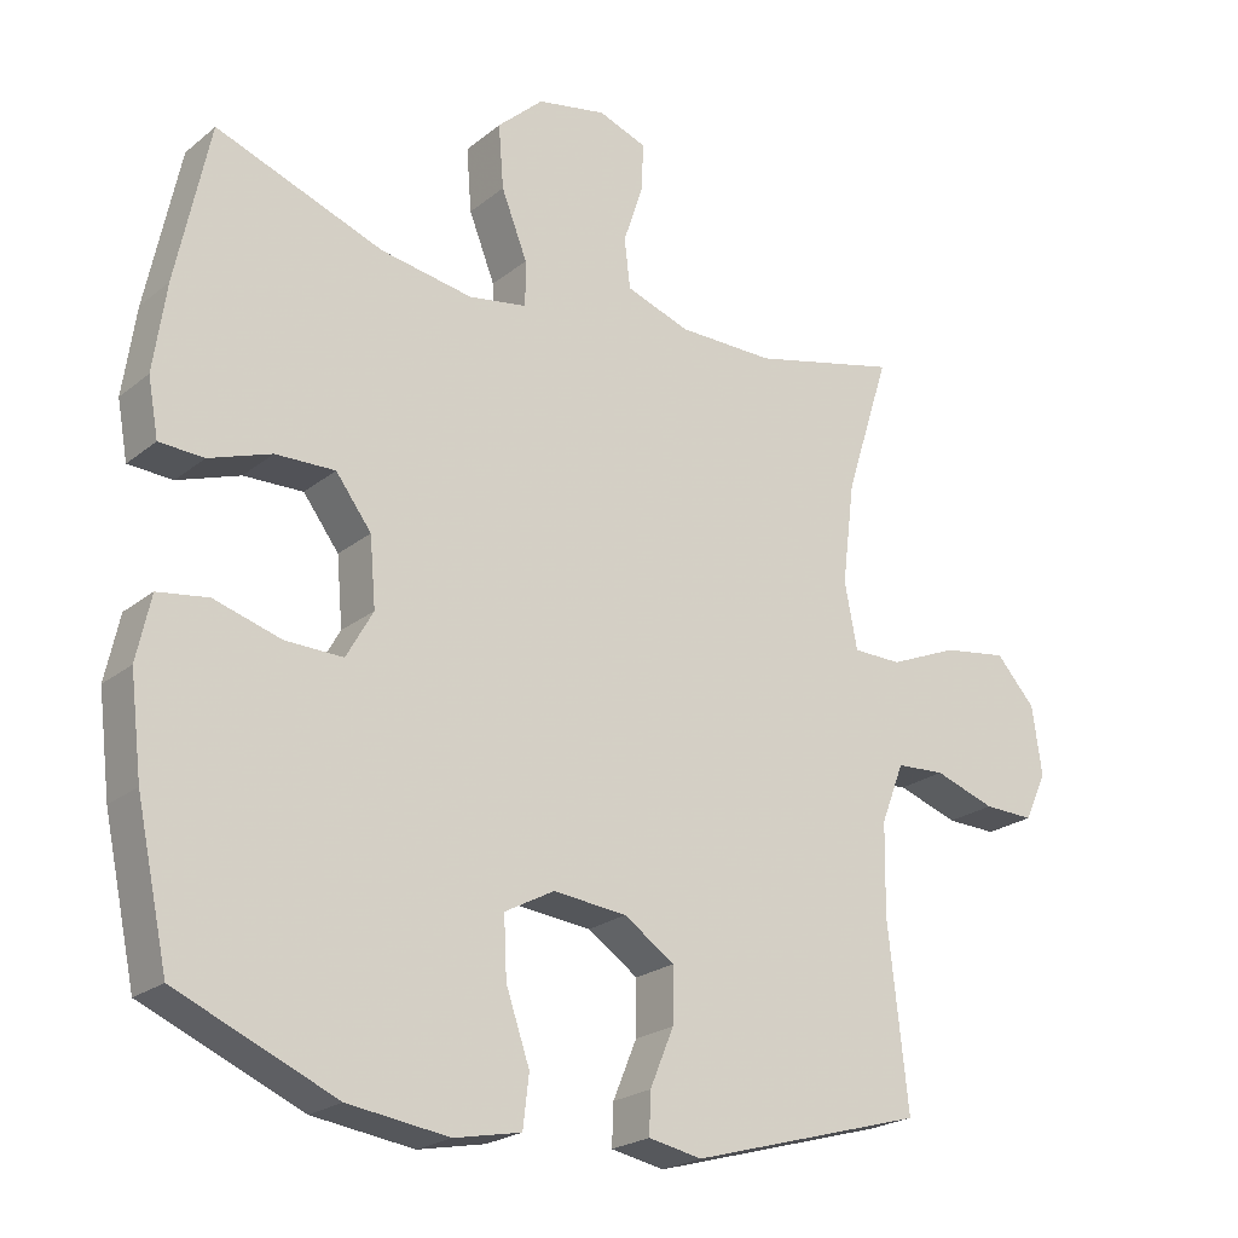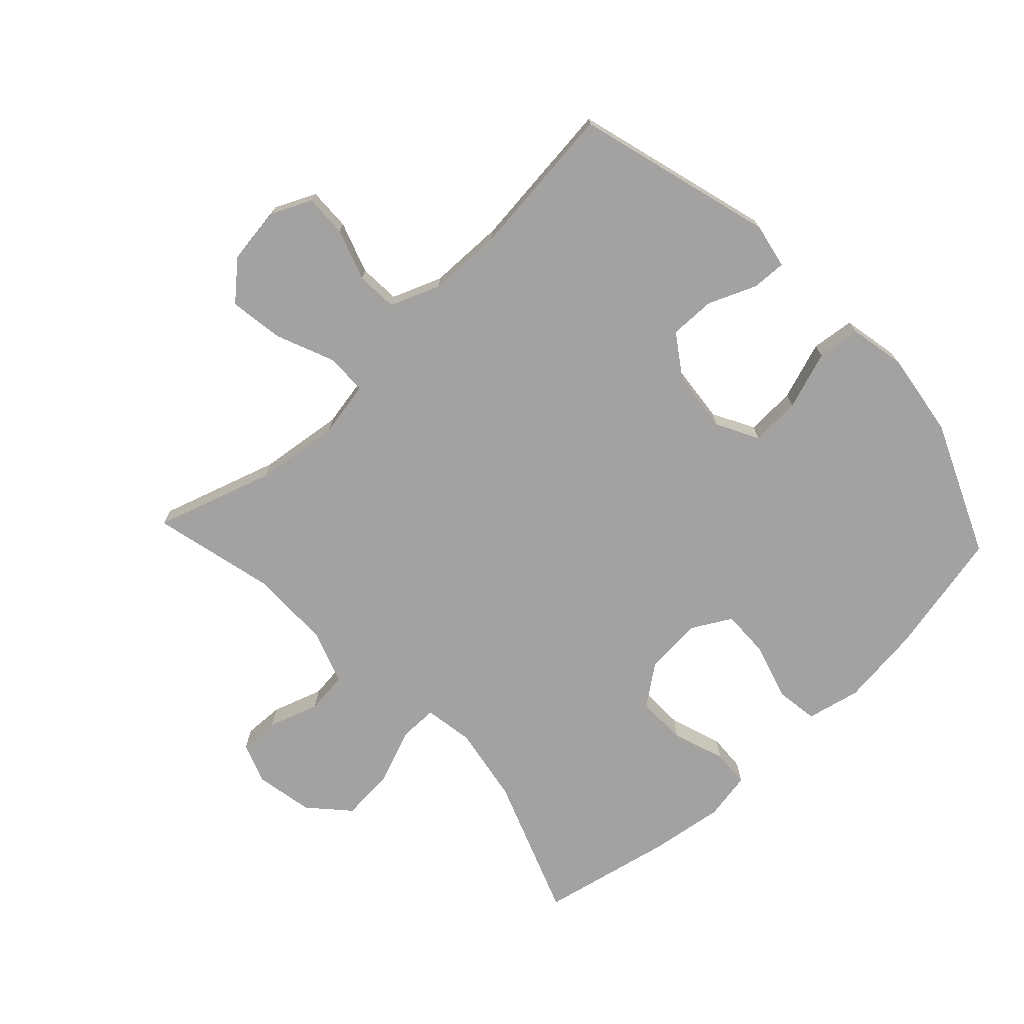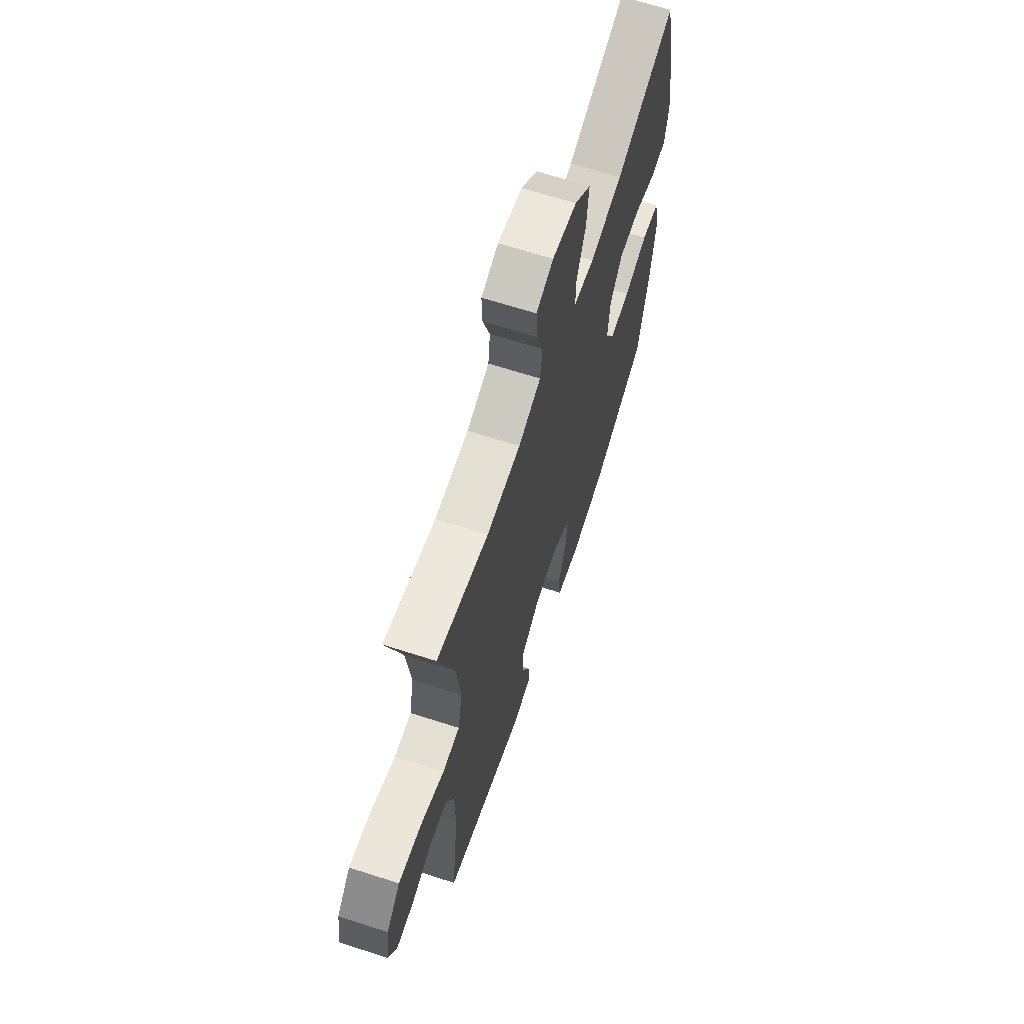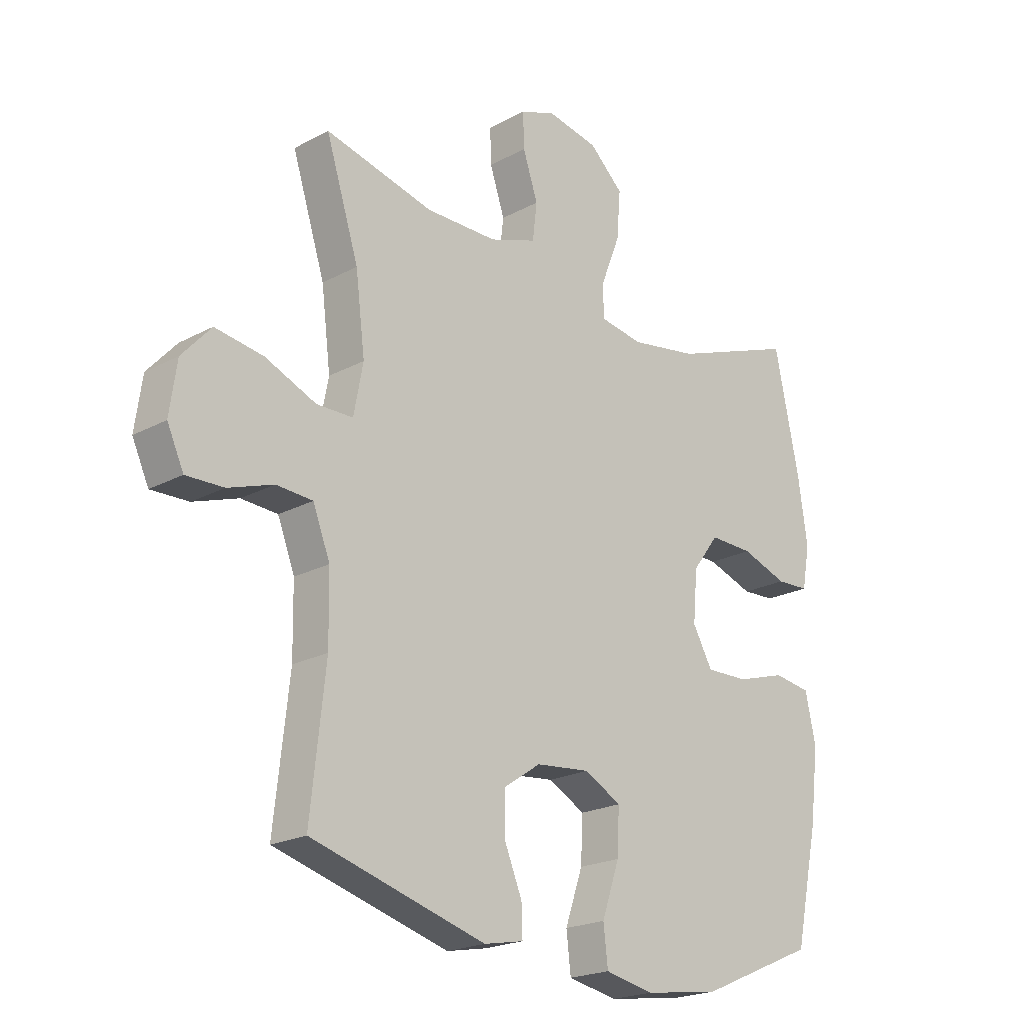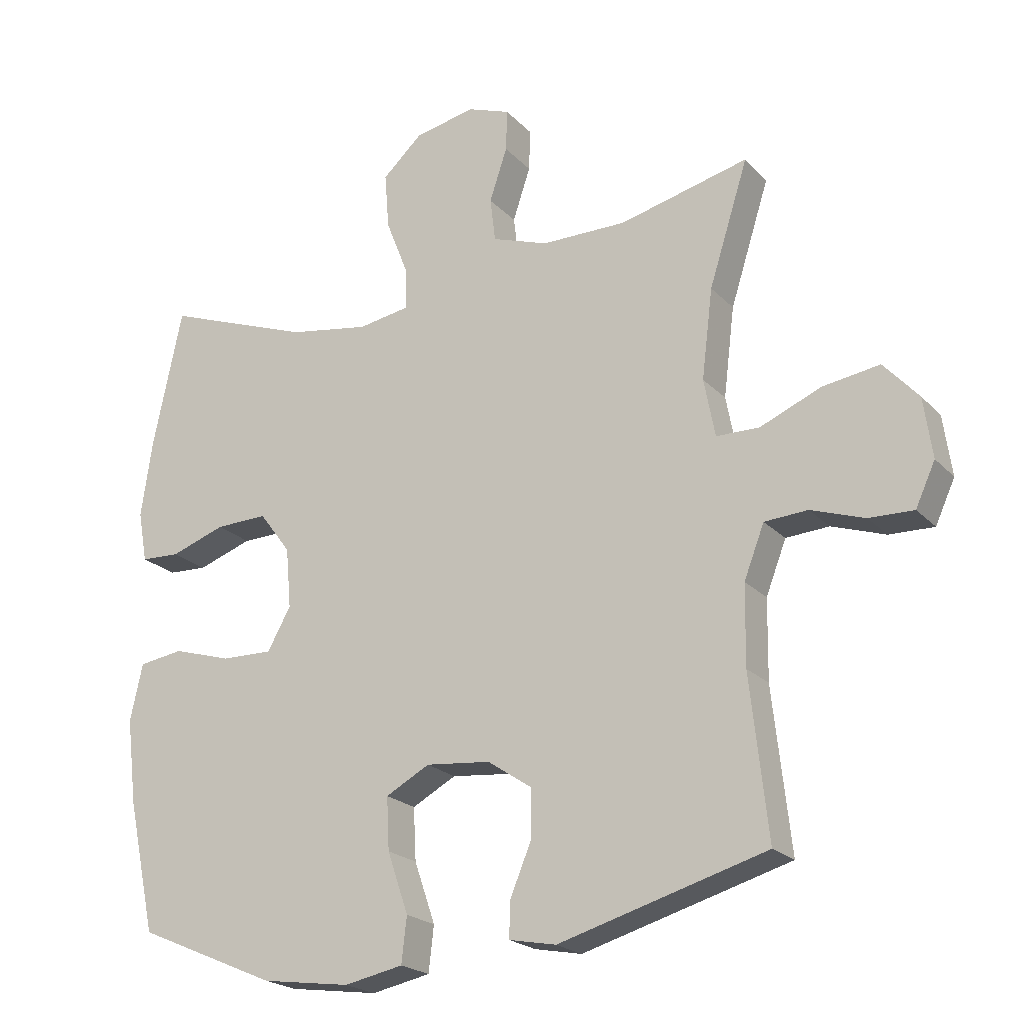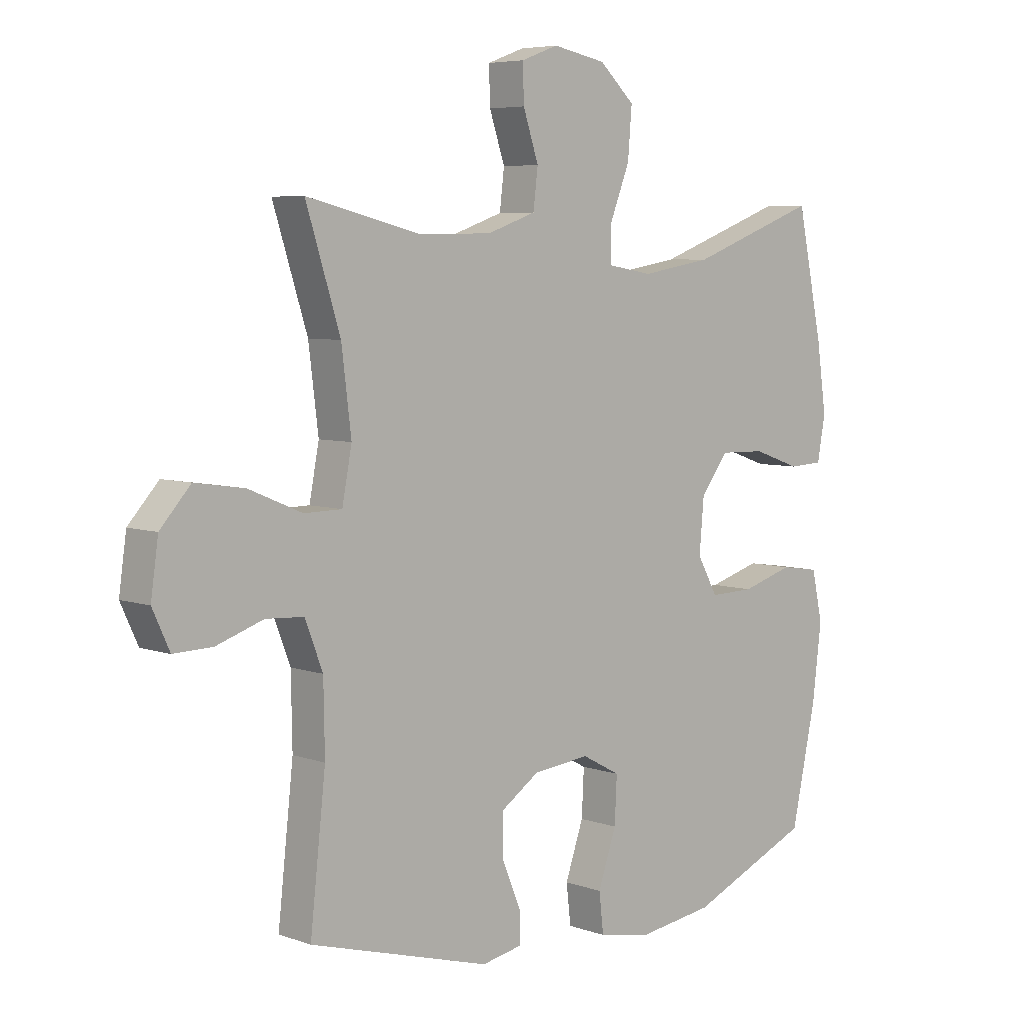
<metadata>
{"format":"obj","ext":"obj","renderer":"f3d","projection":"perspective","resolution":1024,"background":"white","views":[{"elev":-22.4,"azim":-36.5,"up":"+Z"},{"elev":-72.7,"azim":133.1,"up":"+Y"},{"elev":66.1,"azim":108.0,"up":"+Z"},{"elev":-21.1,"azim":133.9,"up":"+Z"},{"elev":-21.5,"azim":30.4,"up":"+Z"},{"elev":5.9,"azim":136.7,"up":"+Z"}]}
</metadata>
<code>
v 0.5 0.07 0.5
v 0.44 0.07 0.311
v 0.423 0.07 0.174
v 0.44 0.07 0.085
v 0.506 0.07 0.084
v 0.599 0.07 0.123
v 0.686 0.07 0.136
v 0.739 0.07 0.077
v 0.752 0.07 -0.015
v 0.722 0.07 -0.08
v 0.654 0.07 -0.078
v 0.572 0.07 -0.05
v 0.506 0.07 -0.054
v 0.475 0.07 -0.134
v 0.473 0.07 -0.255
v 0.5 0.07 -0.5
v 0.183 0.07 -0.59
v 0.111 0.07 -0.576
v 0.113 0.07 -0.521
v 0.145 0.07 -0.444
v 0.146 0.07 -0.371
v 0.078 0.07 -0.325
v -0.021 0.07 -0.315
v -0.088 0.07 -0.351
v -0.084 0.07 -0.431
v -0.052 0.07 -0.524
v -0.06 0.07 -0.593
v -0.15 0.07 -0.611
v -0.286 0.07 -0.592
v -0.5 0.07 -0.5
v -0.543 0.07 -0.3
v -0.559 0.07 -0.169
v -0.54 0.07 -0.082
v -0.472 0.07 -0.072
v -0.382 0.07 -0.099
v -0.304 0.07 -0.101
v -0.268 0.07 -0.037
v -0.276 0.07 0.055
v -0.324 0.07 0.119
v -0.404 0.07 0.117
v -0.488 0.07 0.088
v -0.548 0.07 0.091
v -0.562 0.07 0.168
v -0.545 0.07 0.286
v -0.5 0.07 0.5
v -0.274 0.07 0.416
v -0.15 0.07 0.395
v -0.071 0.07 0.408
v -0.071 0.07 0.469
v -0.106 0.07 0.558
v -0.113 0.07 0.644
v -0.051 0.07 0.701
v 0.042 0.07 0.719
v 0.107 0.07 0.695
v 0.105 0.07 0.631
v 0.078 0.07 0.55
v 0.086 0.07 0.483
v 0.172 0.07 0.453
v 0.302 0.07 0.452
v 0.5 0 0.5
v 0.44 0 0.311
v 0.423 0 0.174
v 0.44 0 0.085
v 0.506 0 0.084
v 0.599 0 0.123
v 0.686 0 0.136
v 0.739 0 0.077
v 0.752 0 -0.015
v 0.722 0 -0.08
v 0.654 0 -0.078
v 0.572 0 -0.05
v 0.506 0 -0.054
v 0.475 0 -0.134
v 0.473 0 -0.255
v 0.5 0 -0.5
v 0.183 0 -0.59
v 0.111 0 -0.576
v 0.113 0 -0.521
v 0.145 0 -0.444
v 0.146 0 -0.371
v 0.078 0 -0.325
v -0.021 0 -0.315
v -0.088 0 -0.351
v -0.084 0 -0.431
v -0.052 0 -0.524
v -0.06 0 -0.593
v -0.15 0 -0.611
v -0.286 0 -0.592
v -0.5 0 -0.5
v -0.543 0 -0.3
v -0.559 0 -0.169
v -0.54 0 -0.082
v -0.472 0 -0.072
v -0.382 0 -0.099
v -0.304 0 -0.101
v -0.268 0 -0.037
v -0.276 0 0.055
v -0.324 0 0.119
v -0.404 0 0.117
v -0.488 0 0.088
v -0.548 0 0.091
v -0.562 0 0.168
v -0.545 0 0.286
v -0.5 0 0.5
v -0.274 0 0.416
v -0.15 0 0.395
v -0.071 0 0.408
v -0.071 0 0.469
v -0.106 0 0.558
v -0.113 0 0.644
v -0.051 0 0.701
v 0.042 0 0.719
v 0.107 0 0.695
v 0.105 0 0.631
v 0.078 0 0.55
v 0.086 0 0.483
v 0.172 0 0.453
v 0.302 0 0.452
f 54 55 56
f 53 54 56
f 52 53 56
f 51 52 56
f 50 51 56
f 49 50 56
f 48 49 56 57
f 44 45 46
f 43 44 46
f 42 43 46
f 41 42 46
f 40 41 46
f 39 40 46 47
f 38 39 47 48
f 33 34 35
f 32 33 35
f 31 32 35
f 30 31 35
f 29 30 35
f 28 29 35
f 27 28 35
f 26 27 35
f 25 26 35
f 24 25 35 36
f 23 24 36 37
f 18 19 20
f 17 18 20
f 16 17 20
f 15 16 20
f 14 15 20 21
f 13 14 21 22
f 10 11 12
f 9 10 12
f 8 9 12
f 7 8 12
f 6 7 12
f 5 6 12
f 4 5 12 13
f 59 1 2
f 58 59 2 3
f 48 57 58
f 38 48 58
f 37 38 58
f 23 37 58
f 22 23 58
f 13 22 58
f 4 13 58
f 3 4 58
f 115 114 113
f 115 113 112
f 115 112 111
f 115 111 110
f 115 110 109
f 115 109 108
f 116 115 108 107
f 105 104 103
f 105 103 102
f 105 102 101
f 105 101 100
f 105 100 99
f 106 105 99 98
f 107 106 98 97
f 94 93 92
f 94 92 91
f 94 91 90
f 94 90 89
f 94 89 88
f 94 88 87
f 94 87 86
f 94 86 85
f 94 85 84
f 95 94 84 83
f 96 95 83 82
f 79 78 77
f 79 77 76
f 79 76 75
f 79 75 74
f 80 79 74 73
f 81 80 73 72
f 71 70 69
f 71 69 68
f 71 68 67
f 71 67 66
f 71 66 65
f 71 65 64
f 72 71 64 63
f 61 60 118
f 62 61 118 117
f 117 116 107
f 117 107 97
f 117 97 96
f 117 96 82
f 117 82 81
f 117 81 72
f 117 72 63
f 117 63 62
f 1 60 61 2
f 2 61 62 3
f 3 62 63 4
f 4 63 64 5
f 5 64 65 6
f 6 65 66 7
f 7 66 67 8
f 8 67 68 9
f 9 68 69 10
f 10 69 70 11
f 11 70 71 12
f 12 71 72 13
f 13 72 73 14
f 14 73 74 15
f 15 74 75 16
f 16 75 76 17
f 17 76 77 18
f 18 77 78 19
f 19 78 79 20
f 20 79 80 21
f 21 80 81 22
f 22 81 82 23
f 23 82 83 24
f 24 83 84 25
f 25 84 85 26
f 26 85 86 27
f 27 86 87 28
f 28 87 88 29
f 29 88 89 30
f 30 89 90 31
f 31 90 91 32
f 32 91 92 33
f 33 92 93 34
f 34 93 94 35
f 35 94 95 36
f 36 95 96 37
f 37 96 97 38
f 38 97 98 39
f 39 98 99 40
f 40 99 100 41
f 41 100 101 42
f 42 101 102 43
f 43 102 103 44
f 44 103 104 45
f 45 104 105 46
f 46 105 106 47
f 47 106 107 48
f 48 107 108 49
f 49 108 109 50
f 50 109 110 51
f 51 110 111 52
f 52 111 112 53
f 53 112 113 54
f 54 113 114 55
f 55 114 115 56
f 56 115 116 57
f 57 116 117 58
f 58 117 118 59
f 59 118 60 1

</code>
